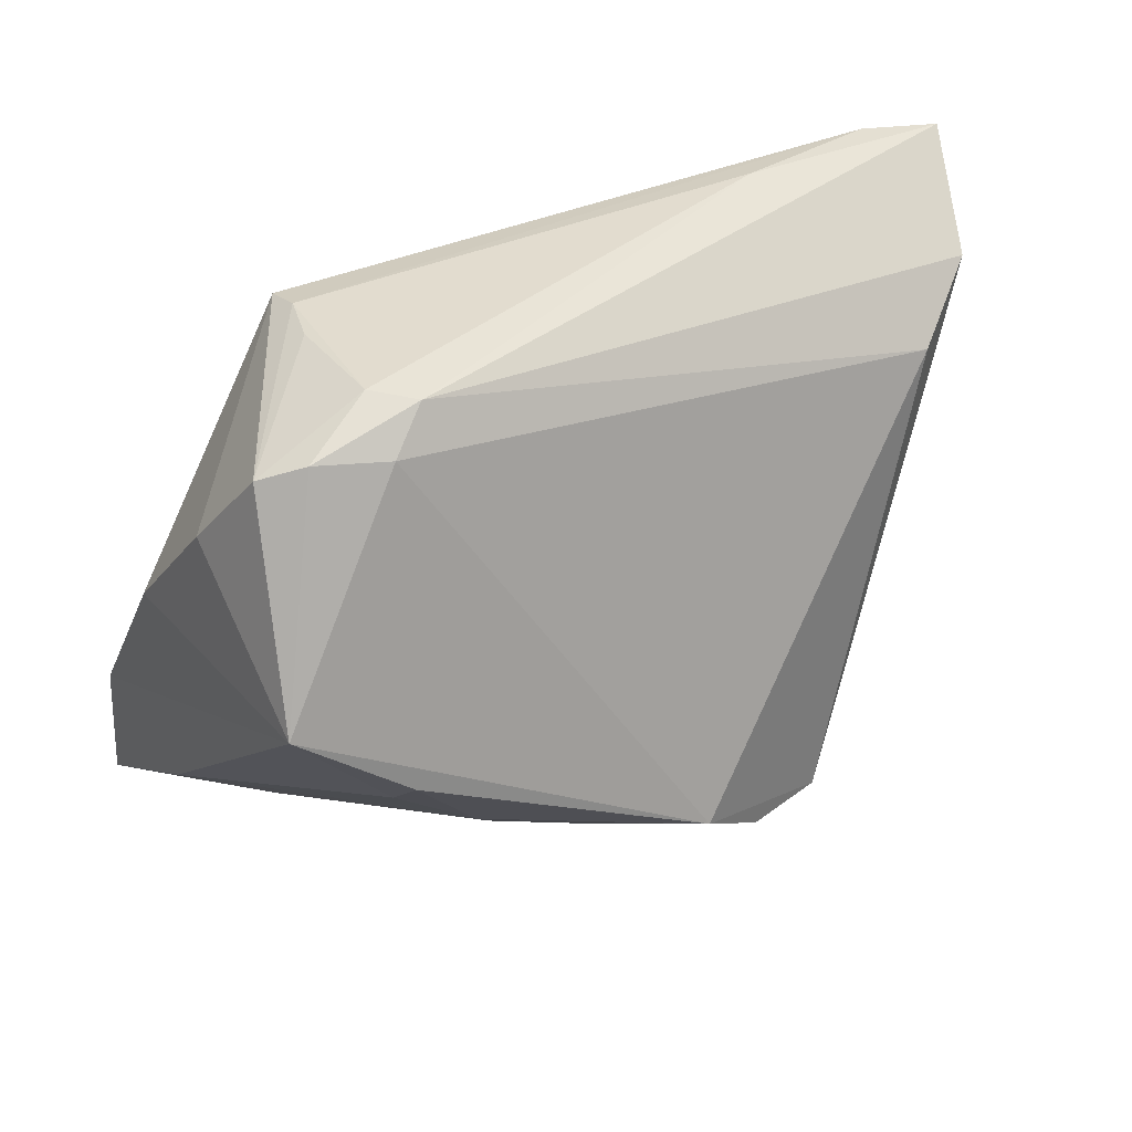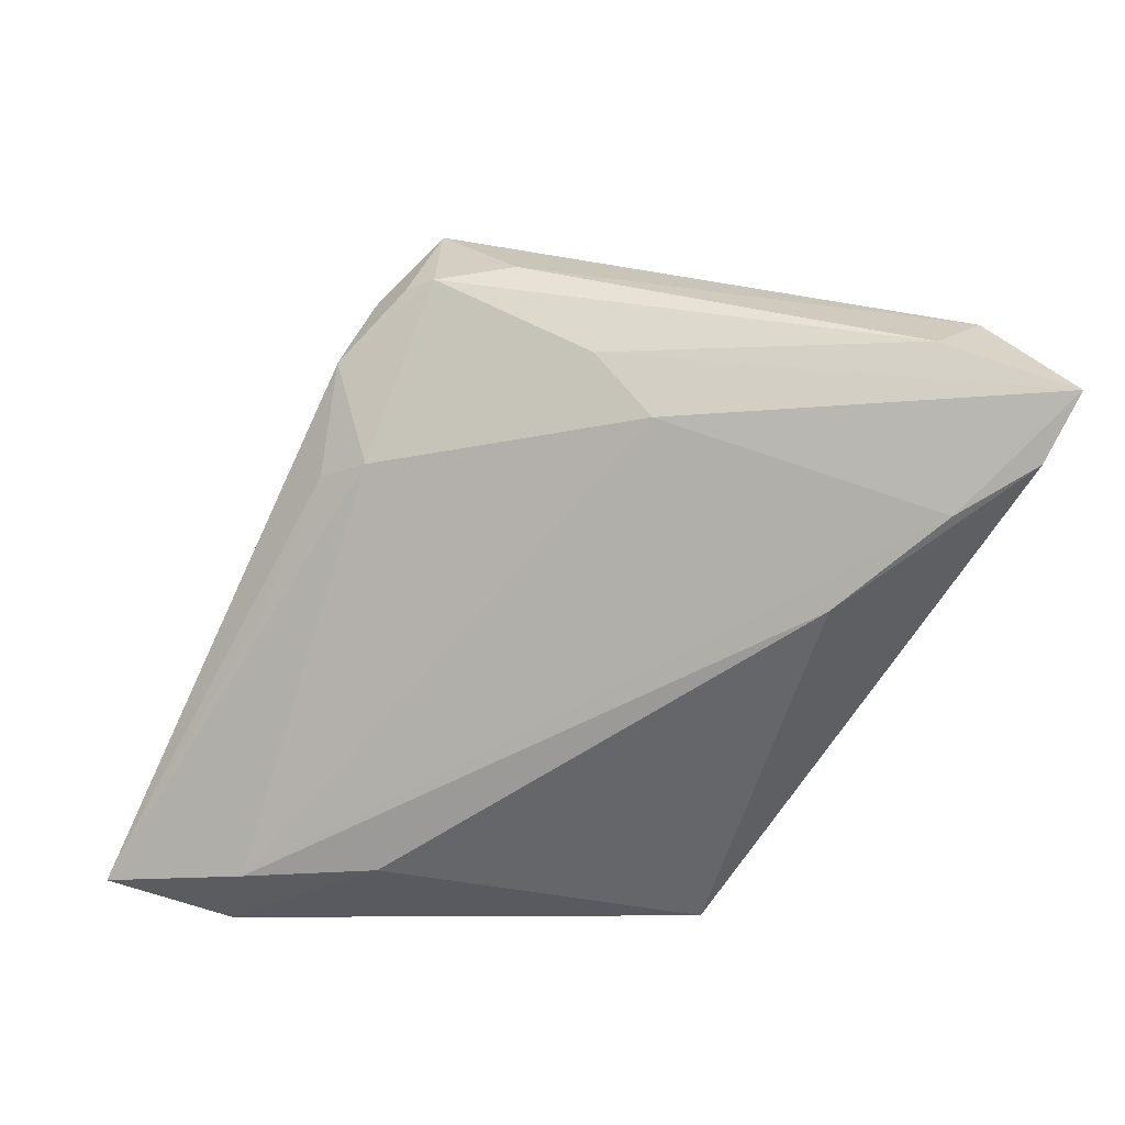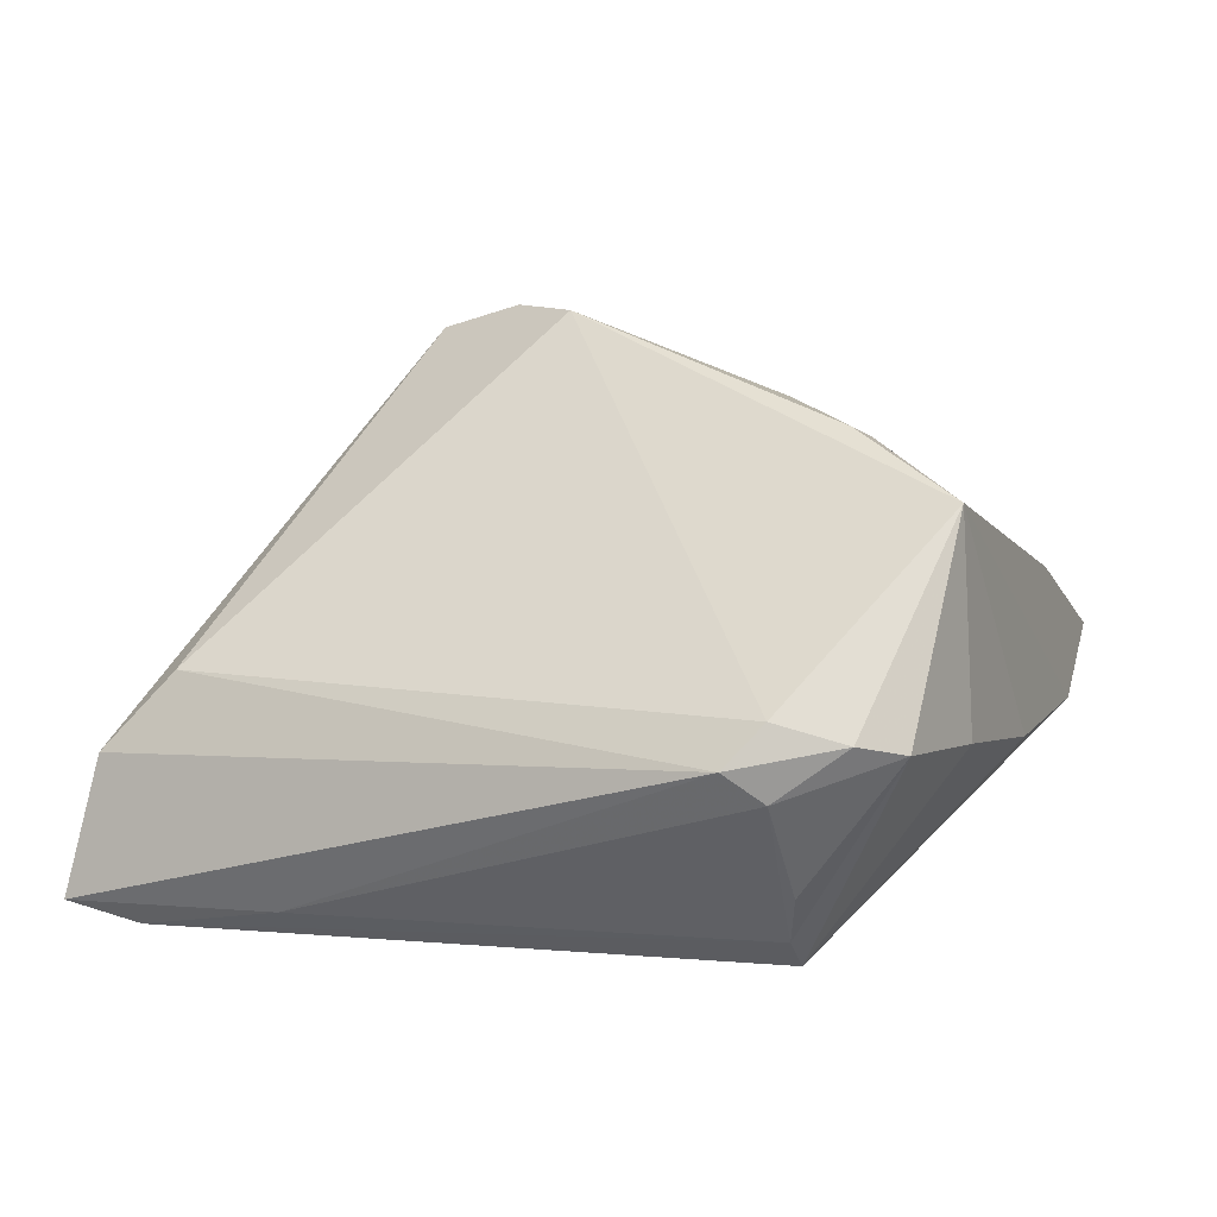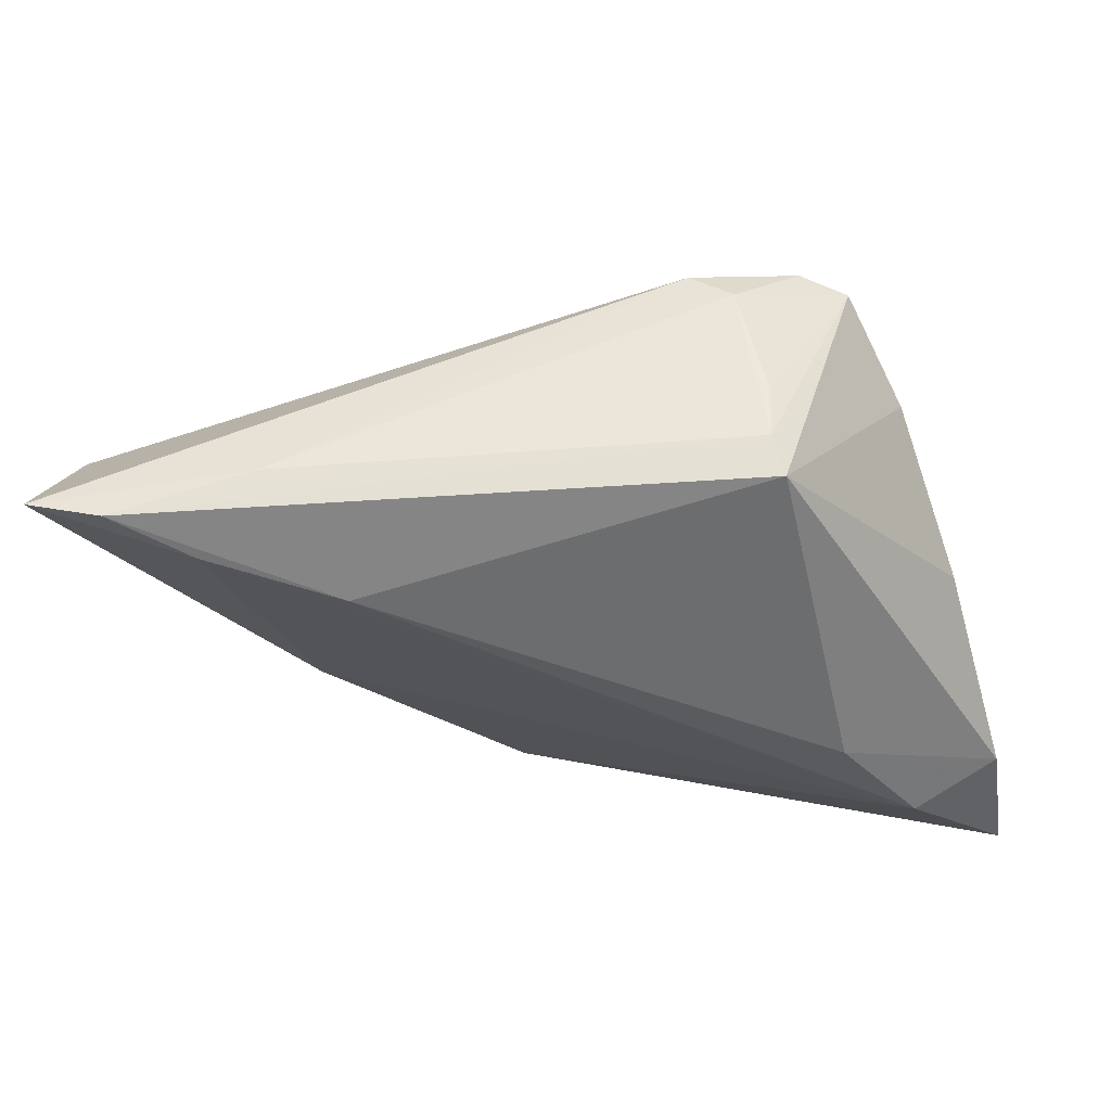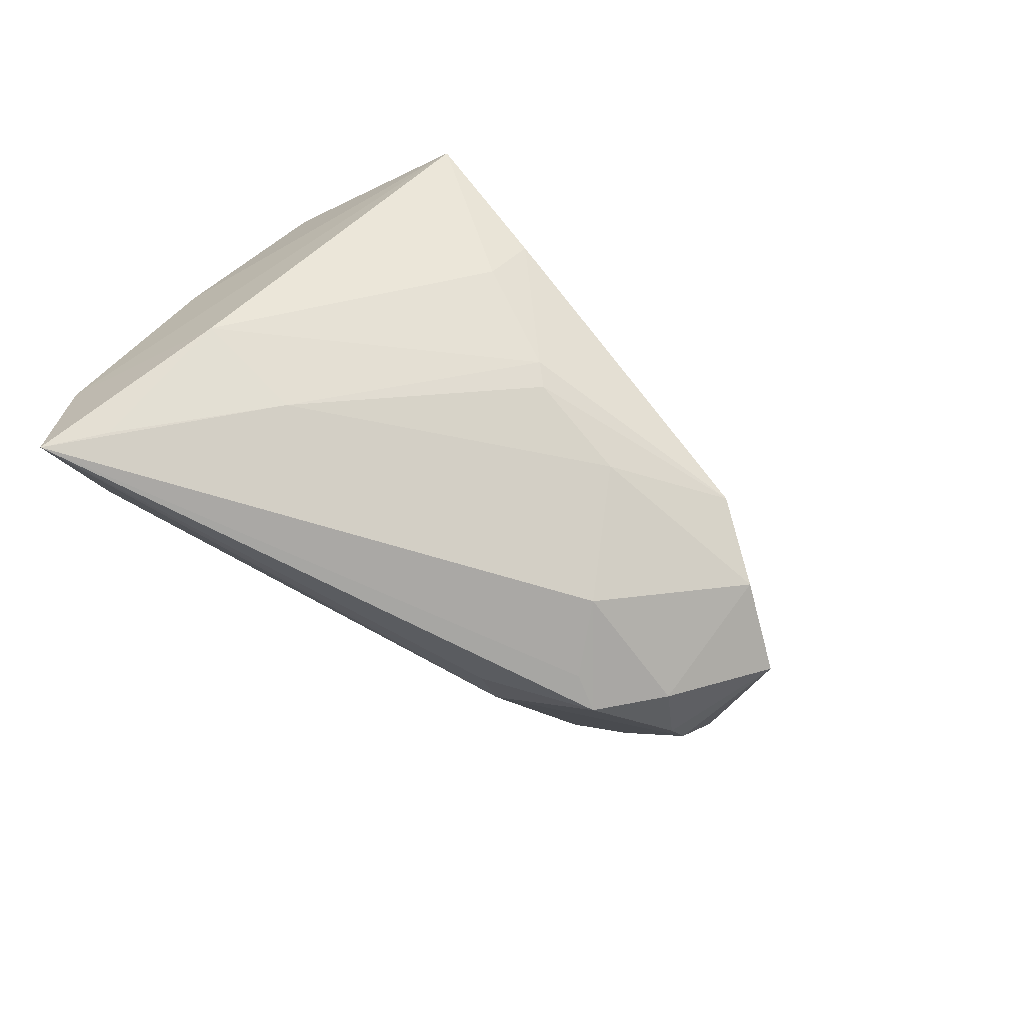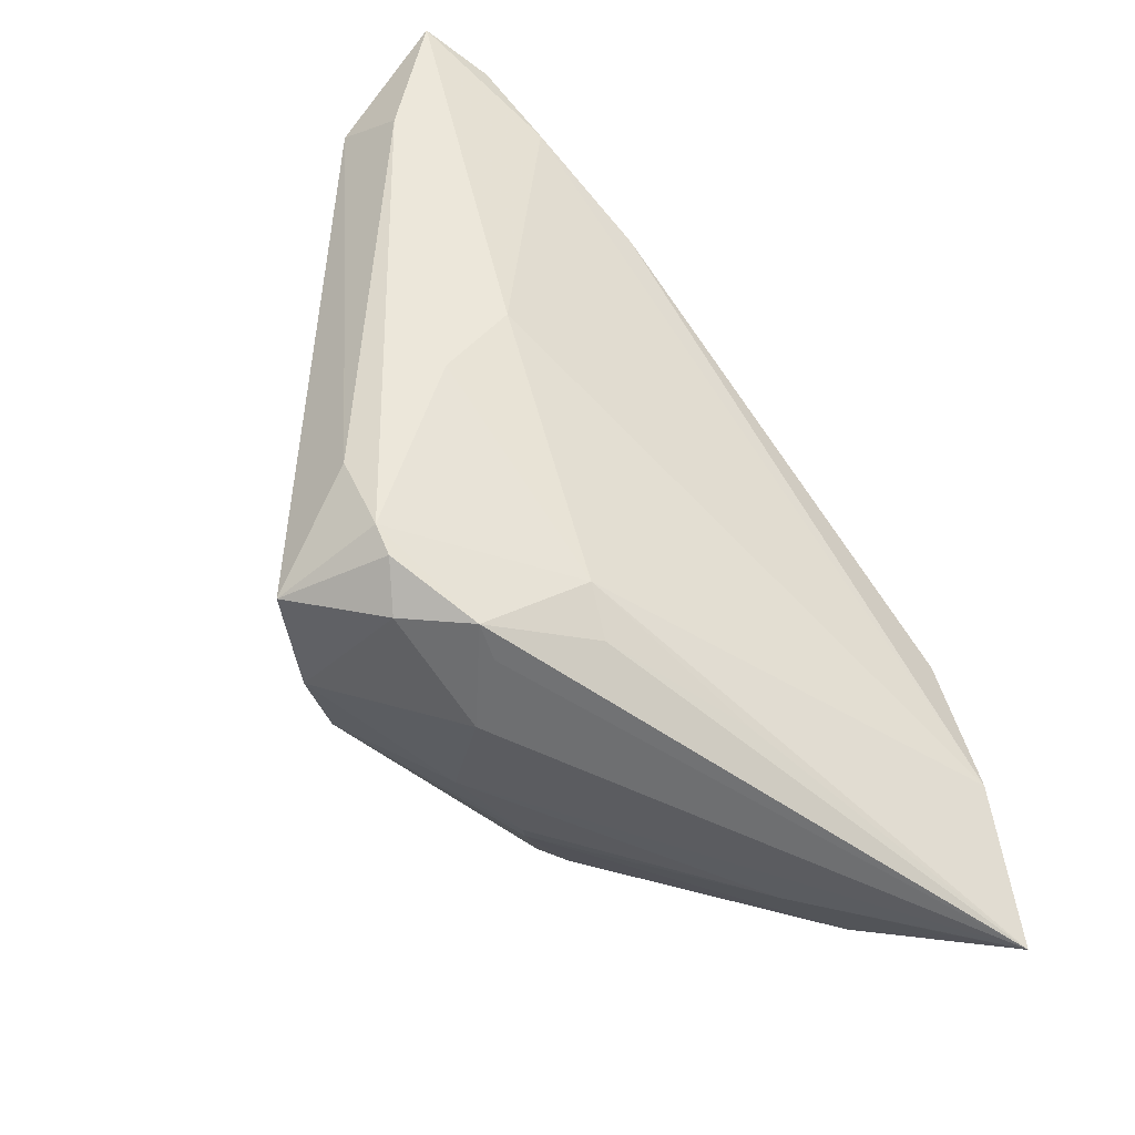
<metadata>
{"format":"obj","ext":"obj","renderer":"f3d","projection":"perspective","resolution":1024,"background":"white","views":[{"elev":43.3,"azim":-18.9,"up":"+Y"},{"elev":-60.5,"azim":64.8,"up":"+Z"},{"elev":35.5,"azim":-168.5,"up":"+Z"},{"elev":-43.5,"azim":-175.1,"up":"+Z"},{"elev":-63.0,"azim":-47.3,"up":"+Y"},{"elev":-67.0,"azim":129.3,"up":"+Y"}]}
</metadata>
<code>
v -0.01616 0.02855 0.01421
v -0.02971 0.02753 0.01146
v 0.03273 0.03234 -0.01539
v 0.01685 -0.03525 0.00421
v -0.01946 -0.003817 0.02756
v 0.02956 -0.02874 0.02006
v -0.03007 -0.02738 0.002602
v 0.03226 -0.004327 -0.01123
v 0.03952 0.02612 -0.02139
v 0.05645 0.0321 -0.01813
v 0.006687 -0.03242 -0.003275
v -0.03504 -0.0232 -0.02103
v -0.03511 0.01633 0.005022
v -0.009976 -0.03241 -0.008482
v 0.02042 -0.02708 0.02485
v -0.01192 -0.01649 0.02276
v -0.01231 0.03234 0.01051
v 0.03451 -0.02146 0.007661
v 0.04675 0.0183 0.003325
v 0.04818 0.03187 -0.02025
v -0.02448 0.02938 0.01318
v -0.01972 0.02969 -0.0122
v -0.01707 0.03234 0.007199
v 0.0268 -0.0315 0.007451
v -0.04062 -0.02208 0.0009986
v 0.02473 0.01963 -0.02257
v 0.05253 0.01849 -0.01104
v 0.05393 0.02406 -0.004261
v -0.02111 -0.008219 0.02405
v -0.02091 0.02811 -0.01668
v -0.02 0.03037 -0.005822
v 0.02207 -0.03344 0.01085
v -0.01017 -0.01869 0.02168
v -0.0266 -0.01002 -0.02257
v -0.03163 0.006213 0.02636
v -0.04502 -0.02115 -0.01598
v 0.01277 -0.03469 0.005731
v 0.0005114 -0.02298 0.02188
v 0.007636 -0.03274 0.01253
v -0.04196 -0.03368 -0.01076
v 0.03367 -0.01175 -0.004438
v -0.04617 -0.03636 -0.01597
v 0.01128 -0.0288 -0.005258
v 0.01317 -0.02089 0.0282
v -0.04035 -0.0001862 -0.006093
v 0.02948 -0.02917 0.007053
f 15 44 38
f 3 17 10
f 10 17 28
f 28 17 19
f 20 3 10
f 12 43 42
f 36 12 42
f 30 34 36
f 34 12 36
f 36 25 35
f 42 25 36
f 2 13 35
f 30 13 2
f 5 44 35
f 16 44 5
f 39 38 42
f 15 38 39
f 18 28 6
f 6 28 19
f 6 44 15
f 19 44 6
f 11 4 42
f 43 4 11
f 42 38 7
f 16 25 7
f 26 12 34
f 26 34 30
f 30 20 26
f 45 13 30
f 30 36 45
f 35 13 45
f 45 36 35
f 35 44 1
f 19 17 1
f 1 44 19
f 17 3 23
f 29 25 16
f 16 5 29
f 35 25 29
f 29 5 35
f 46 6 24
f 18 6 46
f 43 41 46
f 24 4 46
f 46 4 43
f 42 4 37
f 37 39 42
f 4 39 37
f 32 4 24
f 24 6 32
f 32 39 4
f 15 39 32
f 32 6 15
f 42 43 14
f 14 11 42
f 43 11 14
f 16 7 33
f 33 7 38
f 33 44 16
f 33 38 44
f 40 25 42
f 42 7 40
f 40 7 25
f 43 12 8
f 10 41 8
f 8 41 43
f 17 23 21
f 21 23 2
f 21 1 17
f 21 2 35
f 35 1 21
f 22 23 3
f 22 20 30
f 3 20 22
f 30 2 22
f 27 41 10
f 27 46 41
f 18 46 27
f 10 28 27
f 27 28 18
f 12 26 9
f 9 8 12
f 10 8 9
f 9 20 10
f 9 26 20
f 2 23 31
f 31 22 2
f 23 22 31

</code>
